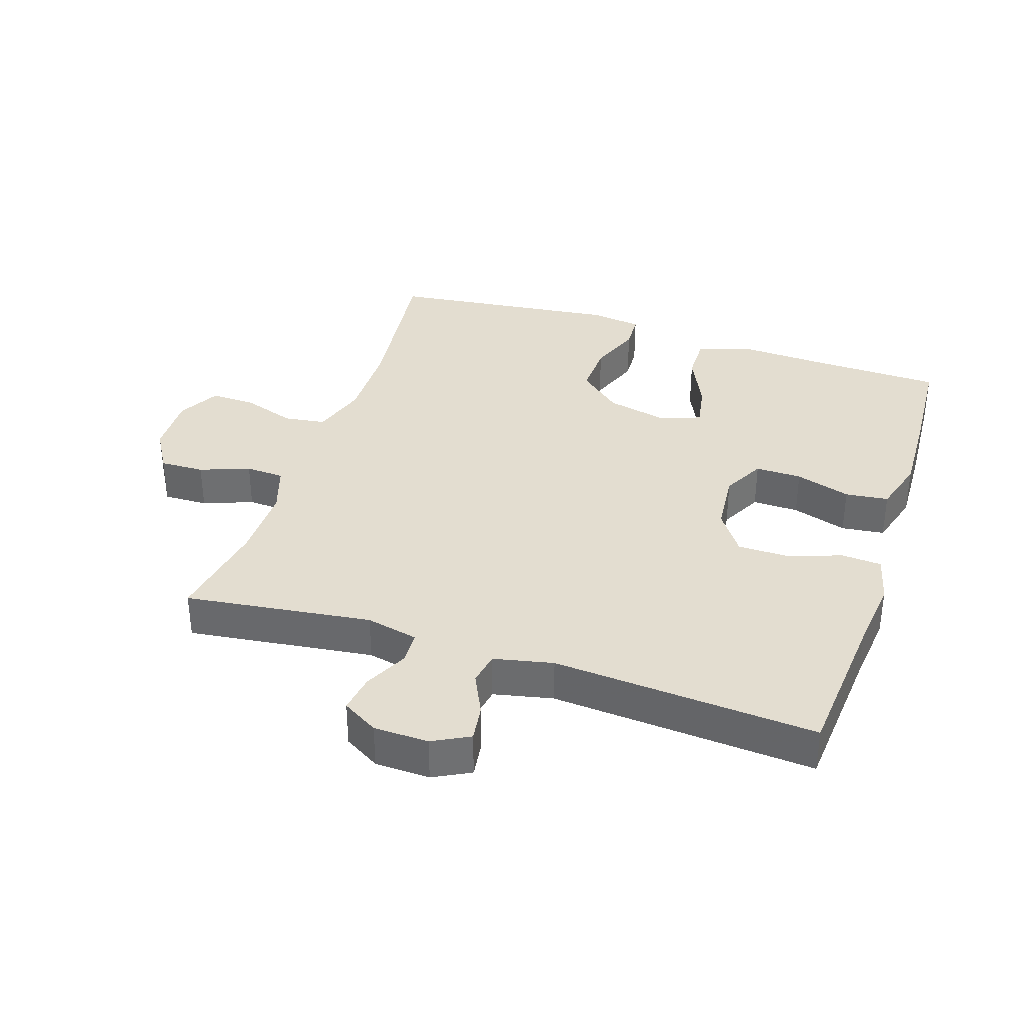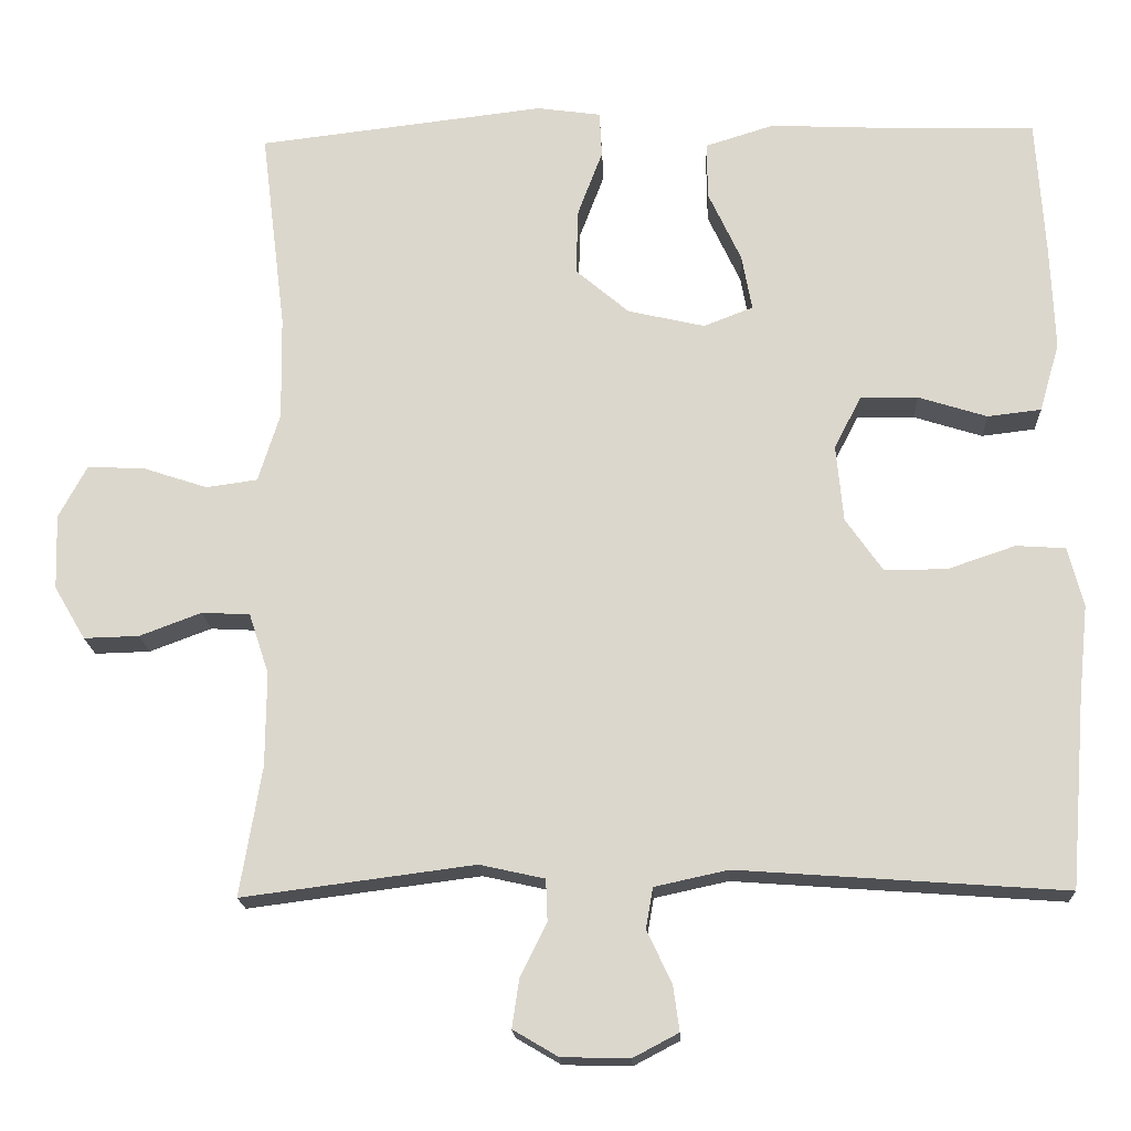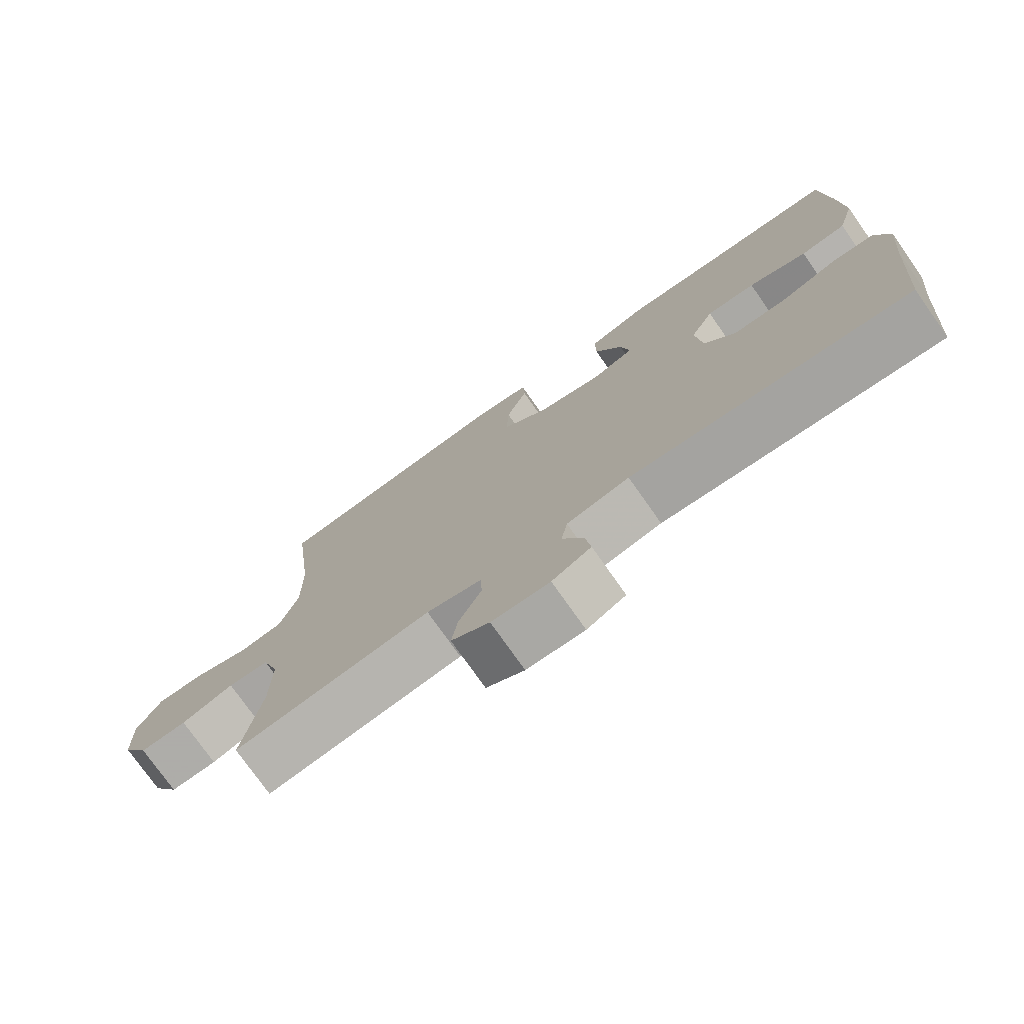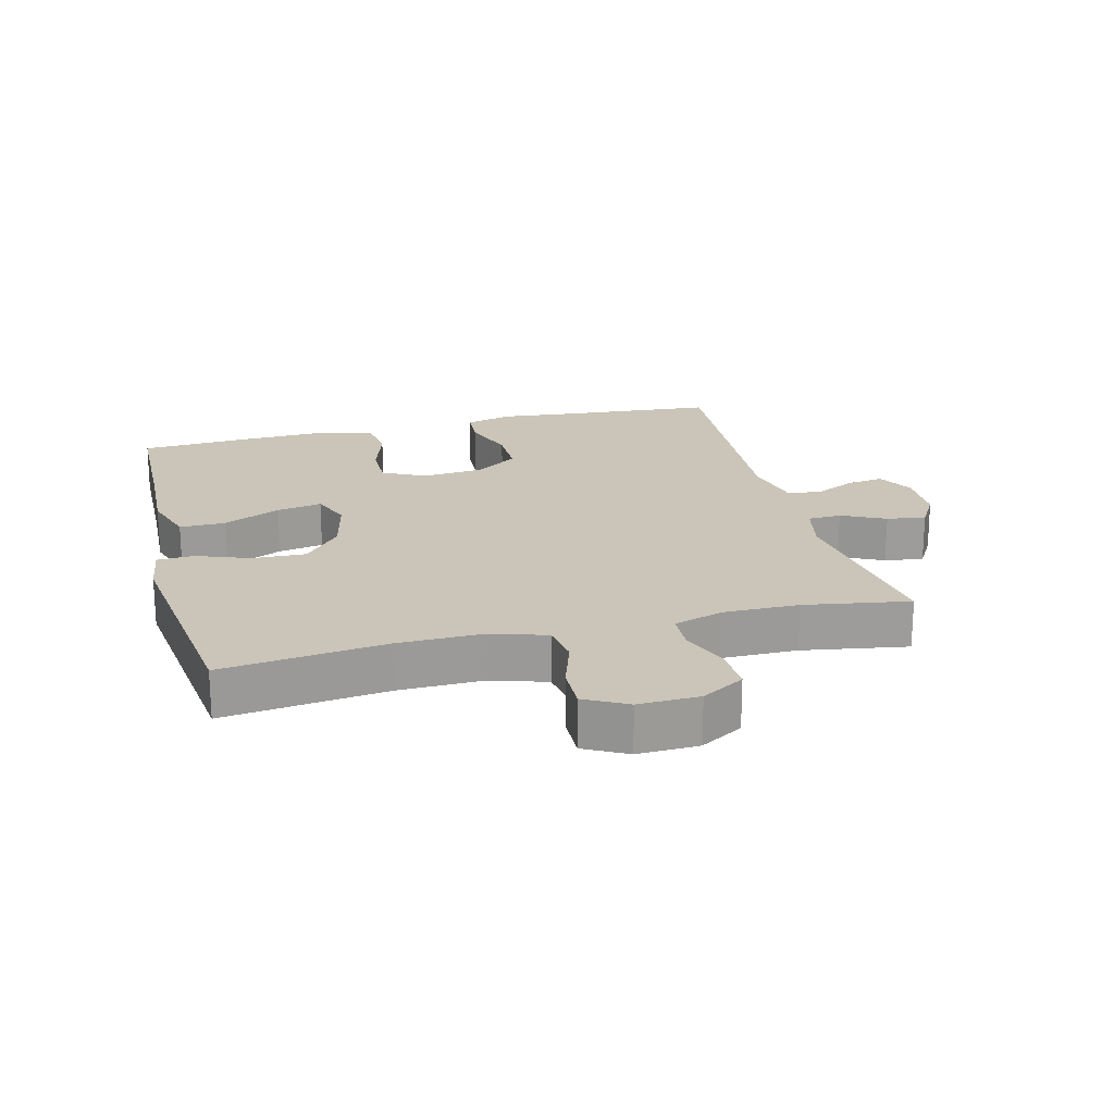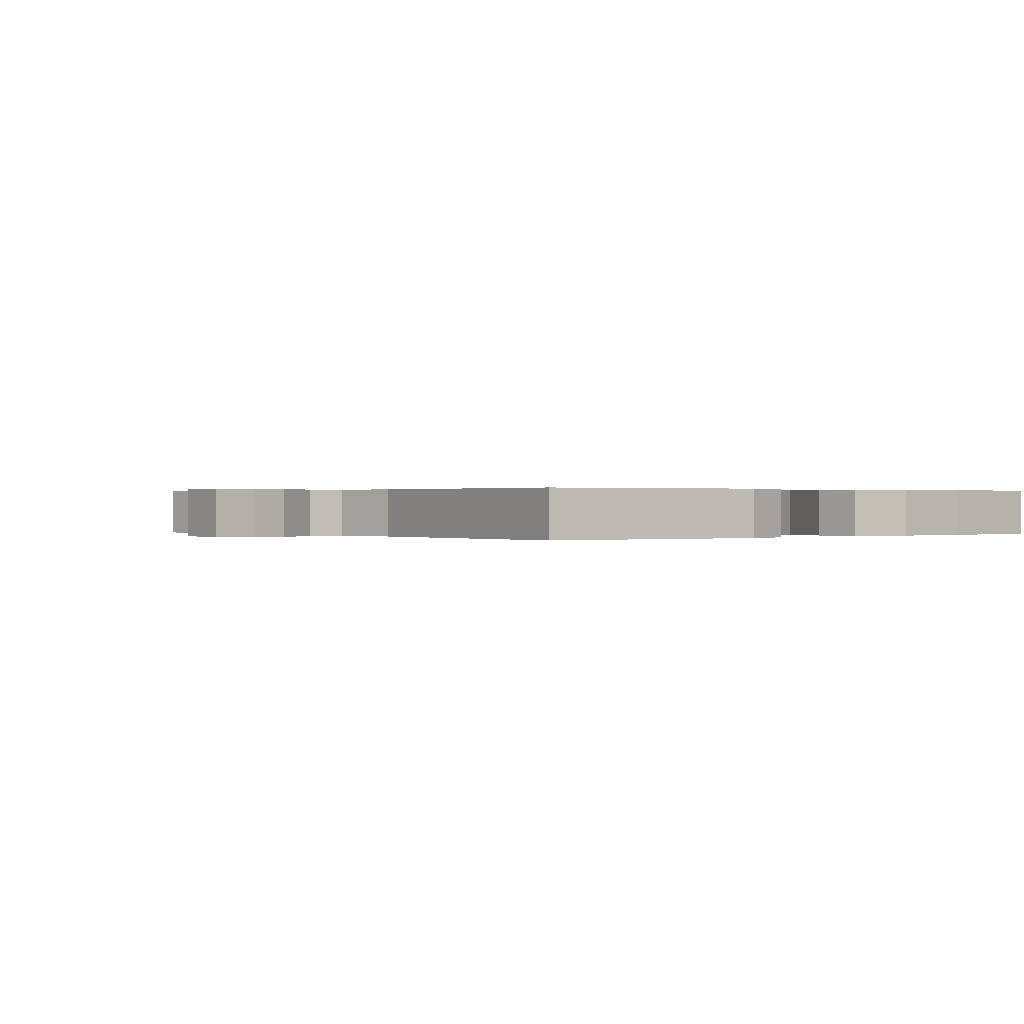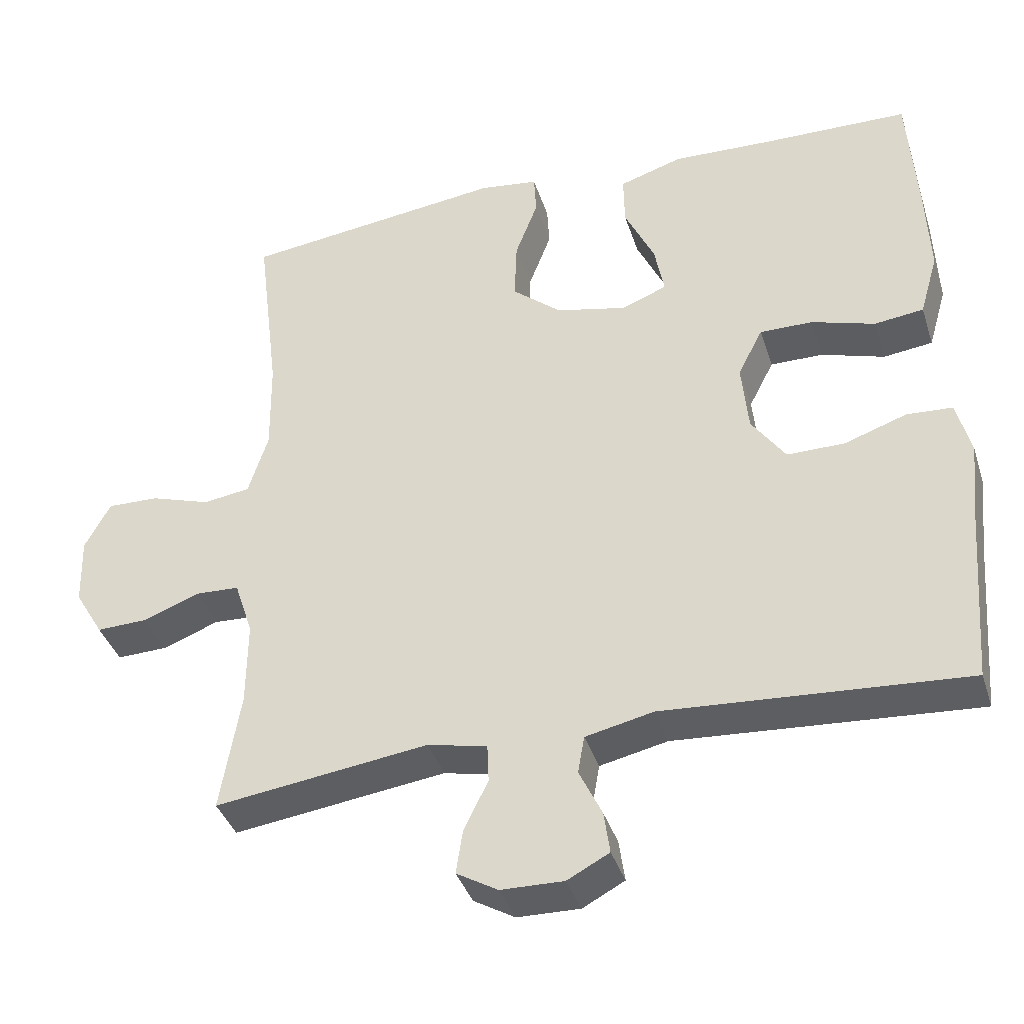
<metadata>
{"format":"obj","ext":"obj","renderer":"f3d","projection":"perspective","resolution":1024,"background":"white","views":[{"elev":35.6,"azim":-161.7,"up":"+Y"},{"elev":-17.8,"azim":-177.5,"up":"+Z"},{"elev":-75.9,"azim":-144.9,"up":"+Z"},{"elev":20.4,"azim":75.6,"up":"+Y"},{"elev":0.2,"azim":-128.7,"up":"+Y"},{"elev":-38.8,"azim":-162.8,"up":"+Z"}]}
</metadata>
<code>
v 0.5 0.07 0.5
v 0.469 0.07 0.248
v 0.467 0.07 0.118
v 0.494 0.07 0.032
v 0.558 0.07 0.023
v 0.64 0.07 0.05
v 0.71 0.07 0.052
v 0.745 0.07 -0.013
v 0.742 0.07 -0.107
v 0.703 0.07 -0.173
v 0.634 0.07 -0.171
v 0.557 0.07 -0.142
v 0.497 0.07 -0.145
v 0.472 0.07 -0.221
v 0.473 0.07 -0.338
v 0.5 0.07 -0.5
v 0.21 0.07 -0.462
v 0.129 0.07 -0.48
v 0.127 0.07 -0.532
v 0.16 0.07 -0.599
v 0.169 0.07 -0.659
v 0.113 0.07 -0.692
v 0.028 0.07 -0.694
v -0.029 0.07 -0.664
v -0.021 0.07 -0.607
v 0.01 0.07 -0.542
v 0.001 0.07 -0.491
v -0.091 0.07 -0.471
v -0.5 0.07 -0.5
v -0.519 0.07 -0.264
v -0.531 0.07 -0.148
v -0.512 0.07 -0.073
v -0.45 0.07 -0.069
v -0.365 0.07 -0.098
v -0.287 0.07 -0.098
v -0.241 0.07 -0.032
v -0.232 0.07 0.064
v -0.266 0.07 0.13
v -0.338 0.07 0.129
v -0.424 0.07 0.102
v -0.491 0.07 0.11
v -0.516 0.07 0.196
v -0.511 0.07 0.326
v -0.5 0.07 0.5
v -0.3 0.07 0.505
v -0.164 0.07 0.511
v -0.078 0.07 0.484
v -0.079 0.07 0.413
v -0.12 0.07 0.325
v -0.133 0.07 0.255
v -0.071 0.07 0.231
v 0.025 0.07 0.253
v 0.092 0.07 0.31
v 0.089 0.07 0.393
v 0.058 0.07 0.475
v 0.061 0.07 0.532
v 0.141 0.07 0.543
v 0.5 0 0.5
v 0.469 0 0.248
v 0.467 0 0.118
v 0.494 0 0.032
v 0.558 0 0.023
v 0.64 0 0.05
v 0.71 0 0.052
v 0.745 0 -0.013
v 0.742 0 -0.107
v 0.703 0 -0.173
v 0.634 0 -0.171
v 0.557 0 -0.142
v 0.497 0 -0.145
v 0.472 0 -0.221
v 0.473 0 -0.338
v 0.5 0 -0.5
v 0.21 0 -0.462
v 0.129 0 -0.48
v 0.127 0 -0.532
v 0.16 0 -0.599
v 0.169 0 -0.659
v 0.113 0 -0.692
v 0.028 0 -0.694
v -0.029 0 -0.664
v -0.021 0 -0.607
v 0.01 0 -0.542
v 0.001 0 -0.491
v -0.091 0 -0.471
v -0.5 0 -0.5
v -0.519 0 -0.264
v -0.531 0 -0.148
v -0.512 0 -0.073
v -0.45 0 -0.069
v -0.365 0 -0.098
v -0.287 0 -0.098
v -0.241 0 -0.032
v -0.232 0 0.064
v -0.266 0 0.13
v -0.338 0 0.129
v -0.424 0 0.102
v -0.491 0 0.11
v -0.516 0 0.196
v -0.511 0 0.326
v -0.5 0 0.5
v -0.3 0 0.505
v -0.164 0 0.511
v -0.078 0 0.484
v -0.079 0 0.413
v -0.12 0 0.325
v -0.133 0 0.255
v -0.071 0 0.231
v 0.025 0 0.253
v 0.092 0 0.31
v 0.089 0 0.393
v 0.058 0 0.475
v 0.061 0 0.532
v 0.141 0 0.543
f 54 55 56 57
f 53 54 57 1
f 52 53 1 2
f 51 52 2 3
f 46 47 48 49
f 45 46 49 50
f 44 45 50
f 43 44 50
f 42 43 50 51
f 39 40 41 42
f 38 39 42 51
f 31 32 33 34
f 30 31 34 35
f 28 29 30 35
f 27 28 35 36
f 23 24 25 26
f 21 22 23 26
f 19 20 21 26
f 18 19 26 27
f 17 18 27 36
f 15 16 17 36
f 9 10 11 12
f 9 12 13
f 8 9 13
f 5 6 7 8
f 4 5 8 13
f 3 4 13 14
f 37 38 51 3
f 15 36 37
f 3 14 15 37
f 114 113 112 111
f 58 114 111 110
f 59 58 110 109
f 60 59 109 108
f 106 105 104 103
f 107 106 103 102
f 107 102 101
f 107 101 100
f 108 107 100 99
f 99 98 97 96
f 108 99 96 95
f 91 90 89 88
f 92 91 88 87
f 92 87 86 85
f 93 92 85 84
f 83 82 81 80
f 83 80 79 78
f 83 78 77 76
f 84 83 76 75
f 93 84 75 74
f 93 74 73 72
f 69 68 67 66
f 70 69 66
f 70 66 65
f 65 64 63 62
f 70 65 62 61
f 71 70 61 60
f 60 108 95 94
f 94 93 72
f 94 72 71 60
f 1 58 59 2
f 2 59 60 3
f 3 60 61 4
f 4 61 62 5
f 5 62 63 6
f 6 63 64 7
f 7 64 65 8
f 8 65 66 9
f 9 66 67 10
f 10 67 68 11
f 11 68 69 12
f 12 69 70 13
f 13 70 71 14
f 14 71 72 15
f 15 72 73 16
f 16 73 74 17
f 17 74 75 18
f 18 75 76 19
f 19 76 77 20
f 20 77 78 21
f 21 78 79 22
f 22 79 80 23
f 23 80 81 24
f 24 81 82 25
f 25 82 83 26
f 26 83 84 27
f 27 84 85 28
f 28 85 86 29
f 29 86 87 30
f 30 87 88 31
f 31 88 89 32
f 32 89 90 33
f 33 90 91 34
f 34 91 92 35
f 35 92 93 36
f 36 93 94 37
f 37 94 95 38
f 38 95 96 39
f 39 96 97 40
f 40 97 98 41
f 41 98 99 42
f 42 99 100 43
f 43 100 101 44
f 44 101 102 45
f 45 102 103 46
f 46 103 104 47
f 47 104 105 48
f 48 105 106 49
f 49 106 107 50
f 50 107 108 51
f 51 108 109 52
f 52 109 110 53
f 53 110 111 54
f 54 111 112 55
f 55 112 113 56
f 56 113 114 57
f 57 114 58 1

</code>
